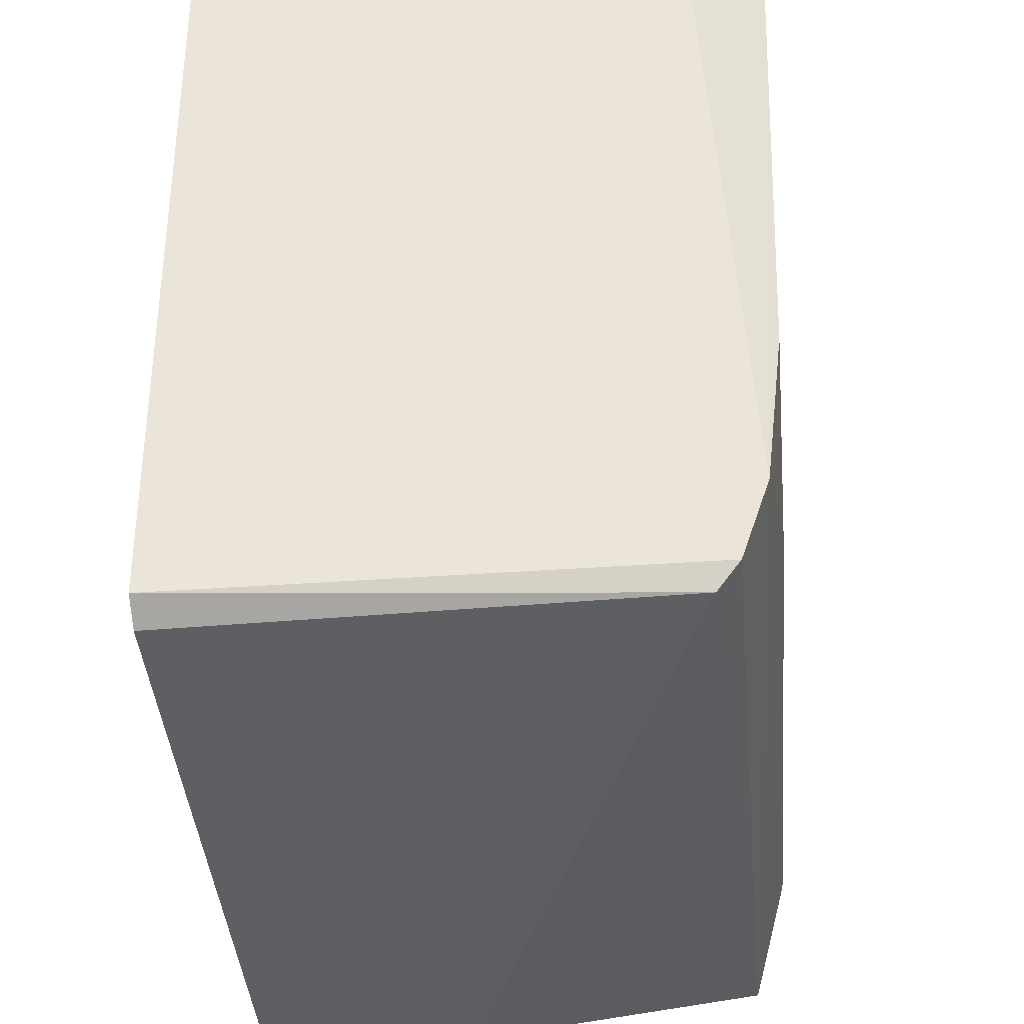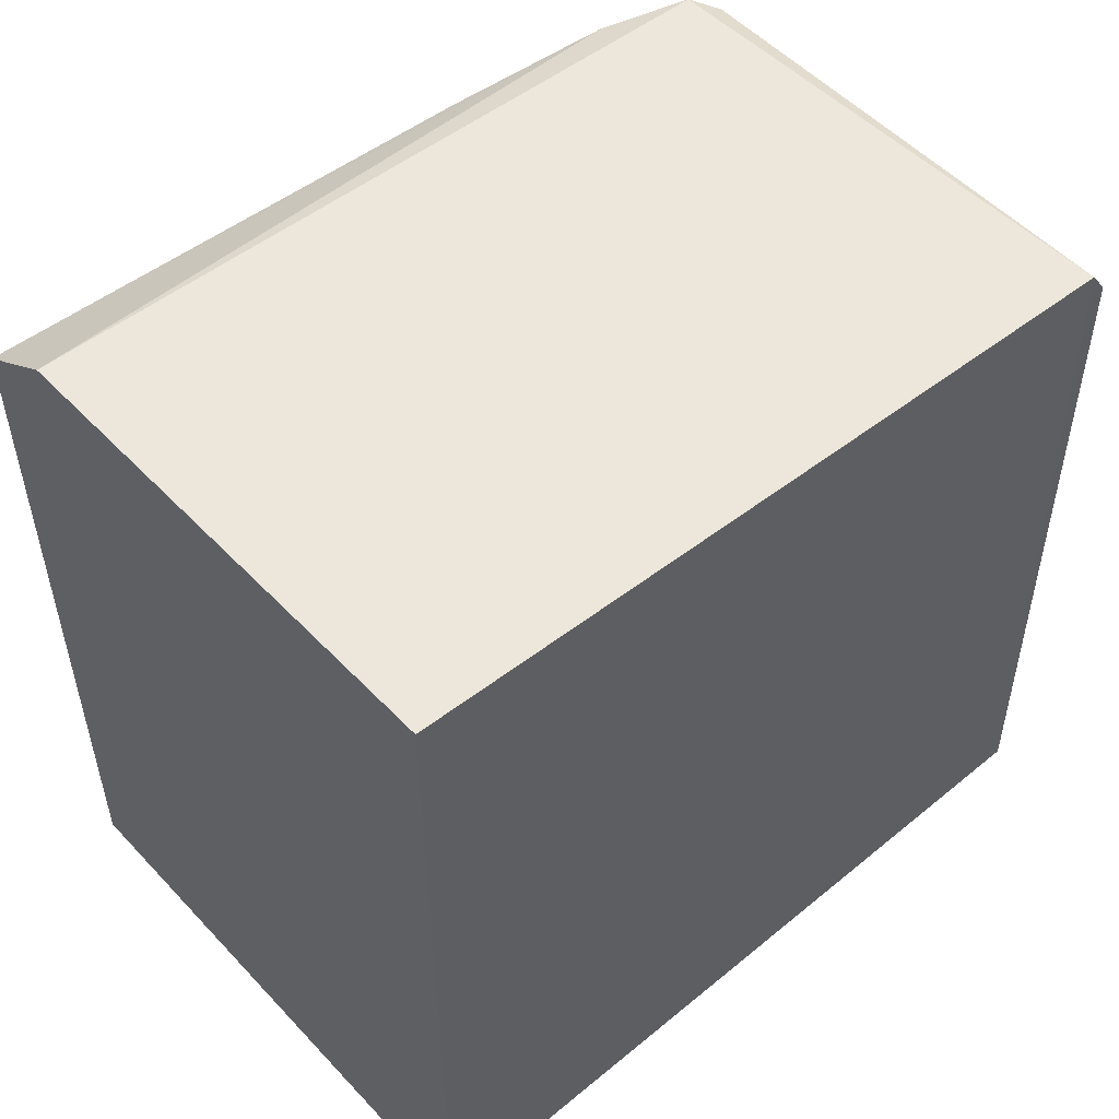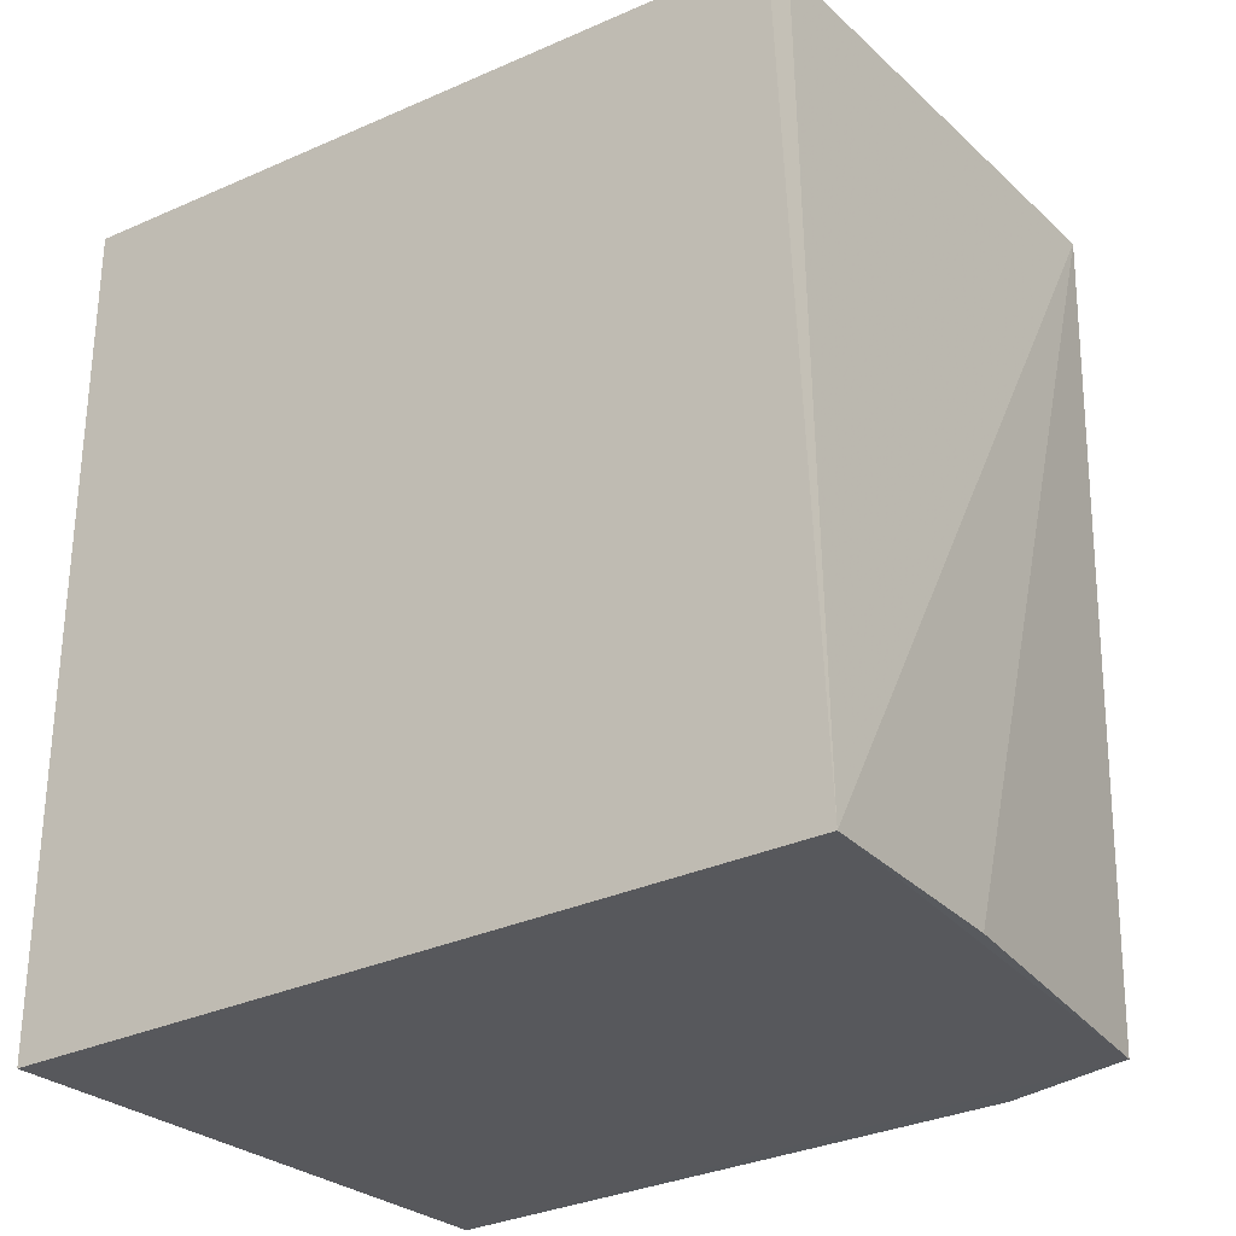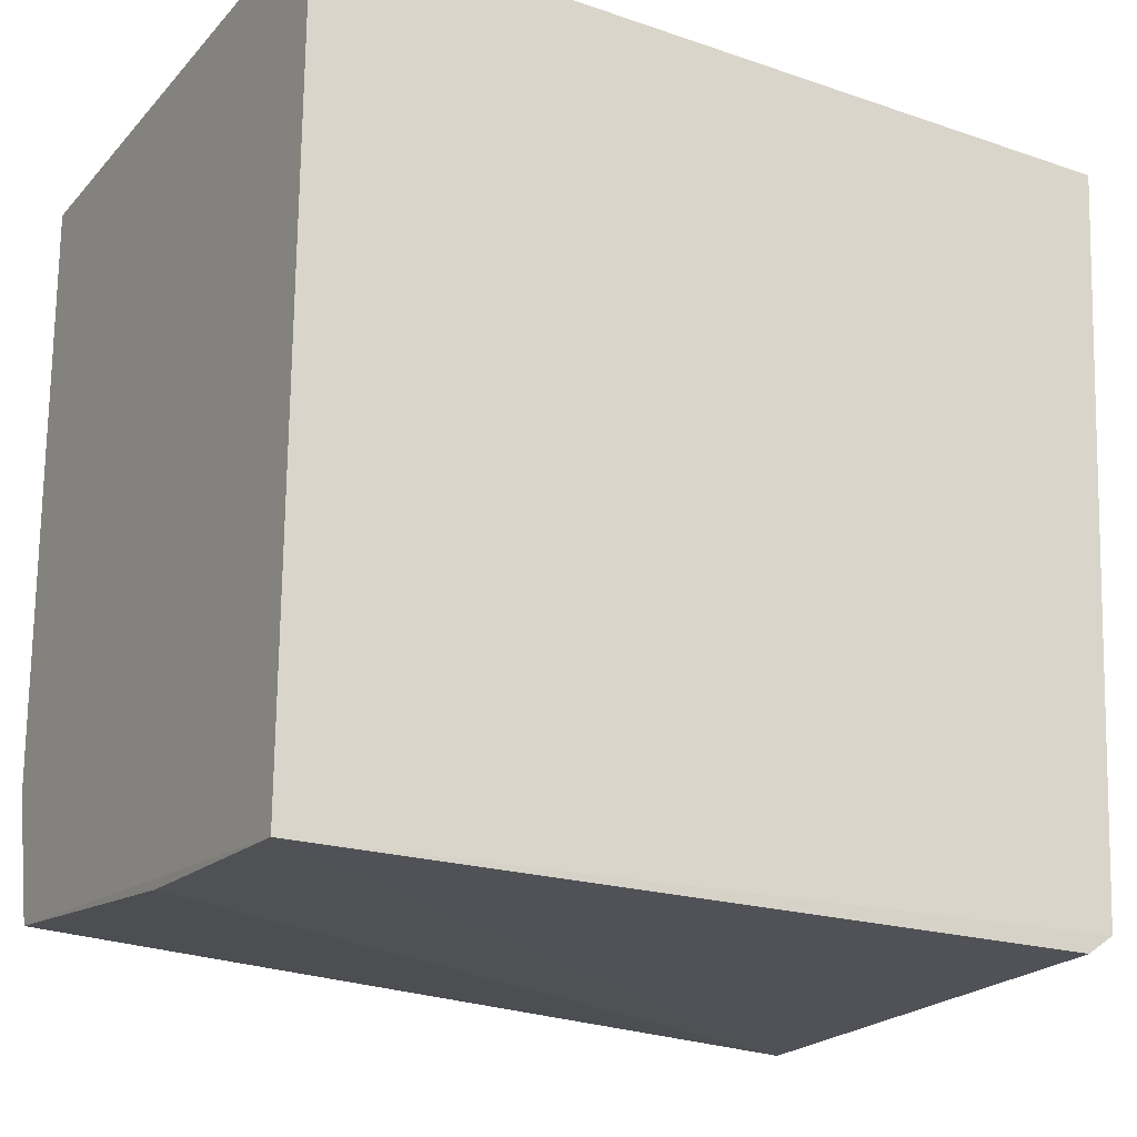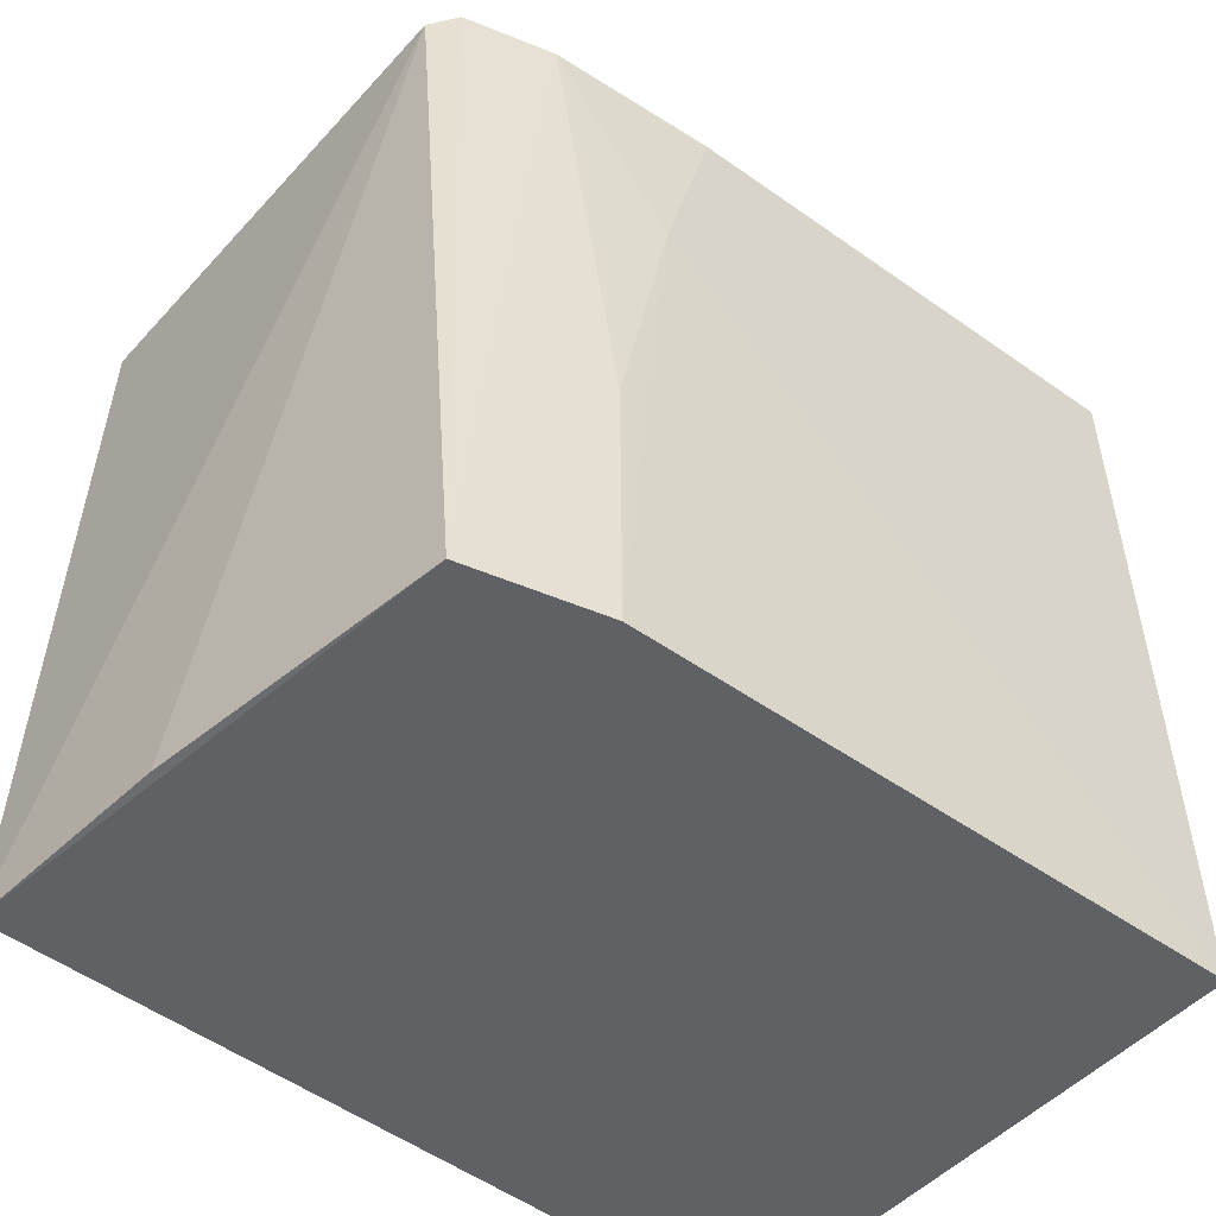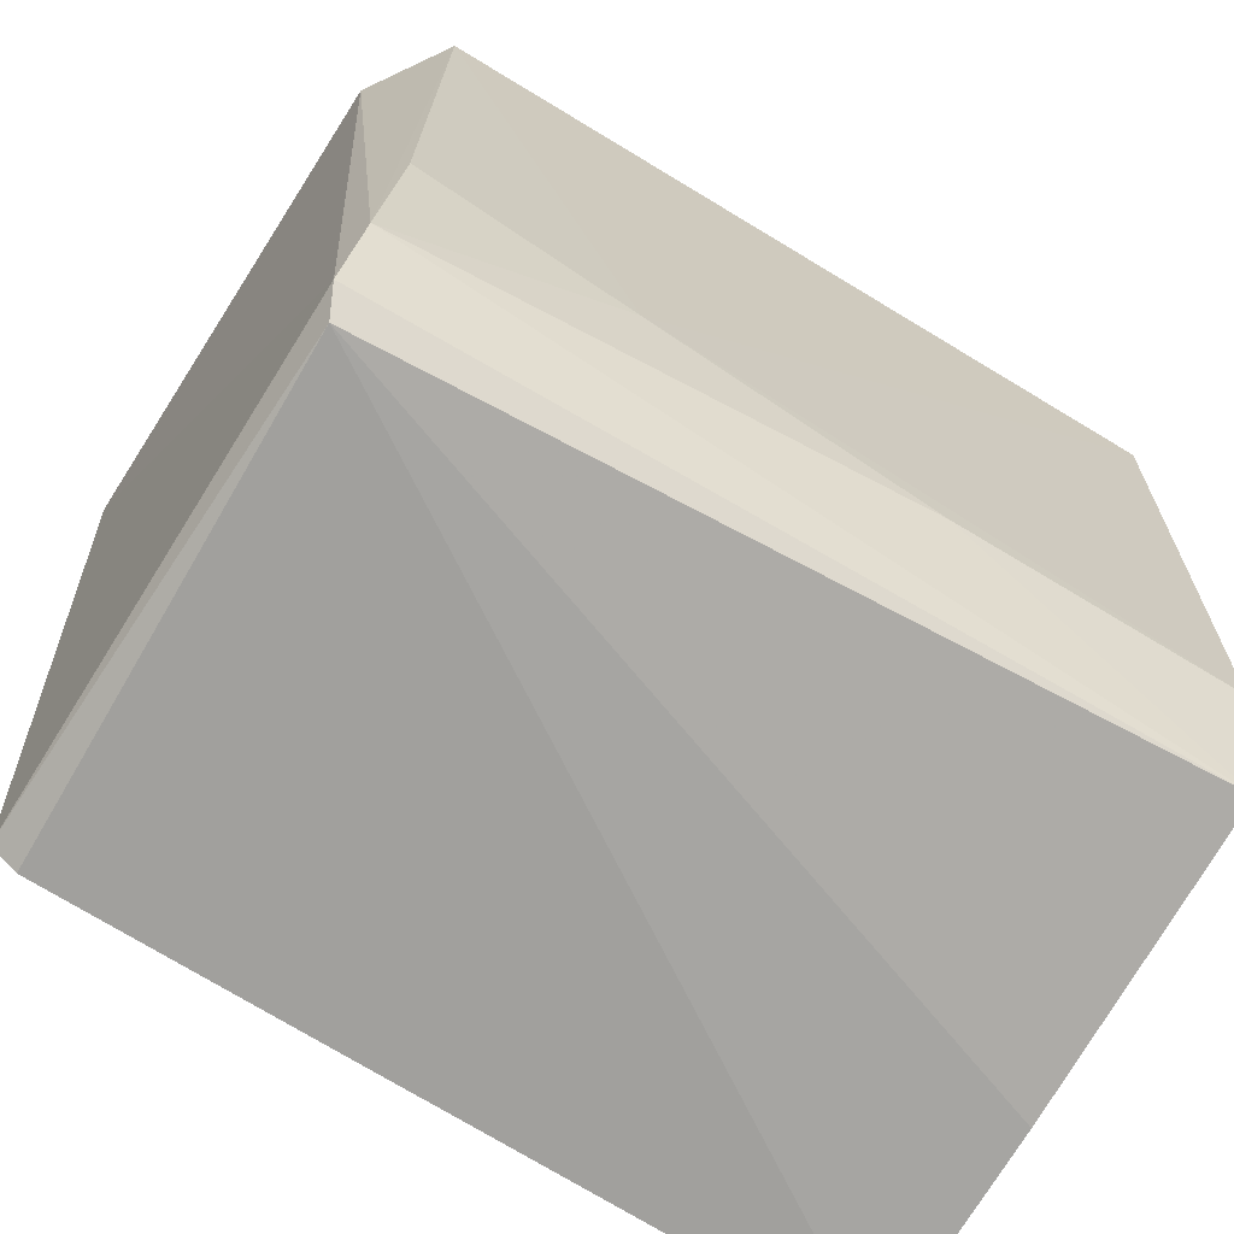
<metadata>
{"format":"obj","ext":"obj","renderer":"f3d","projection":"perspective","resolution":1024,"background":"white","views":[{"elev":-38.9,"azim":4.3,"up":"+Y"},{"elev":52.6,"azim":-131.6,"up":"+Z"},{"elev":-28.4,"azim":-53.3,"up":"+Z"},{"elev":-22.6,"azim":-120.4,"up":"+Y"},{"elev":-49.6,"azim":49.8,"up":"+Z"},{"elev":-70.6,"azim":58.3,"up":"+Y"}]}
</metadata>
<code>
v 0.04017 0.001012 0.1169
v 0.04156 -0.02041 0.1154
v 0.04304 0.001005 0.09052
v 0.02445 0.0009843 0.09053
v 0.02445 -0.02352 0.1157
v 0.04281 0.001031 0.1152
v 0.04065 -0.02323 0.1156
v 0.02445 0.0009925 0.1172
v 0.02442 -0.0246 0.09052
v 0.04227 -0.01683 0.1084
v 0.03993 -0.02399 0.1152
v 0.0422 -0.01504 0.1152
v 0.0412 -0.0228 0.09051
v 0.02447 -0.02414 0.1149
v 0.04233 -0.01861 0.09051
v 0.03146 -0.02412 0.09054
v 0.04225 -0.0186 0.09948
f 6 3 4
f 6 1 2
f 7 2 1
f 8 6 4
f 8 1 6
f 8 7 1
f 8 5 7
f 9 4 3
f 9 8 4
f 9 5 8
f 10 3 6
f 11 7 5
f 12 10 6
f 12 6 2
f 12 2 10
f 13 2 7
f 13 7 11
f 13 9 3
f 14 11 5
f 14 5 9
f 14 9 11
f 15 13 3
f 15 3 10
f 16 13 11
f 16 11 9
f 16 9 13
f 17 15 10
f 17 10 2
f 17 2 13
f 17 13 15

</code>
